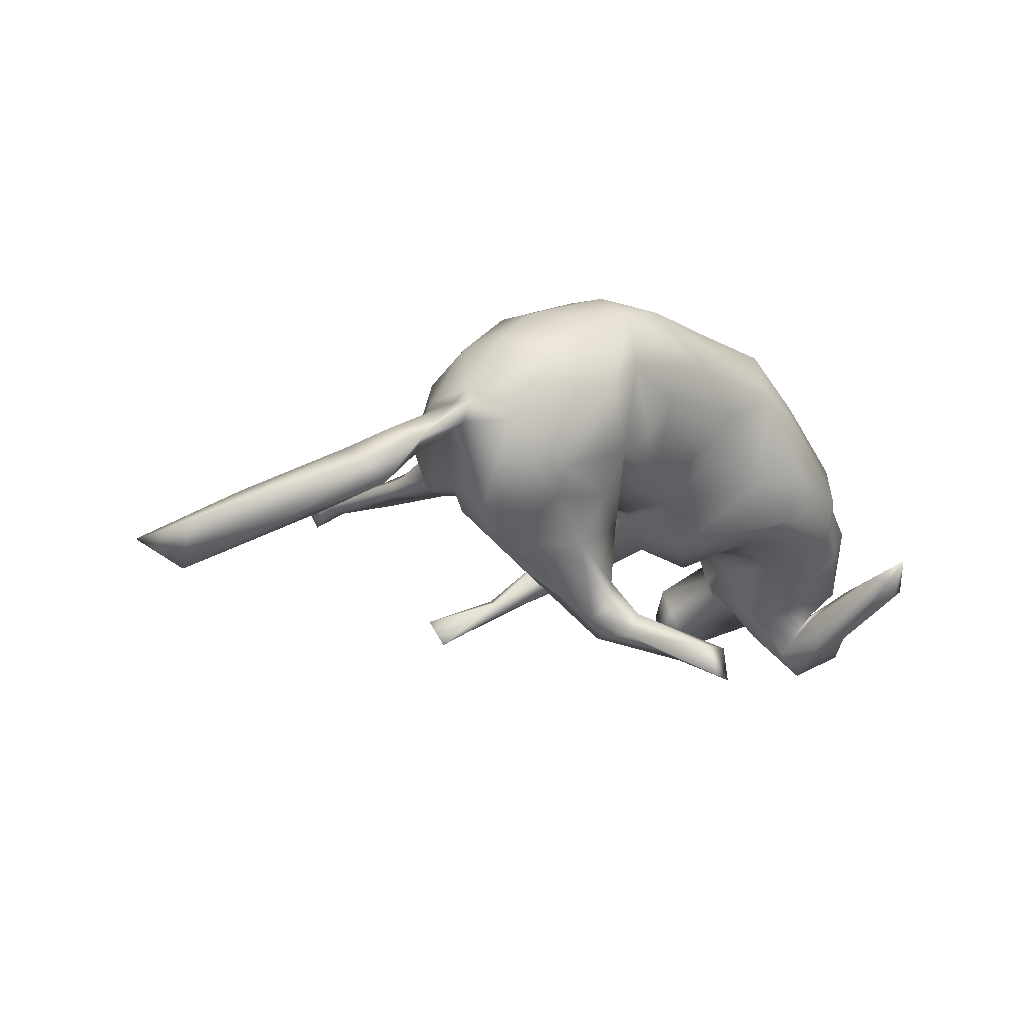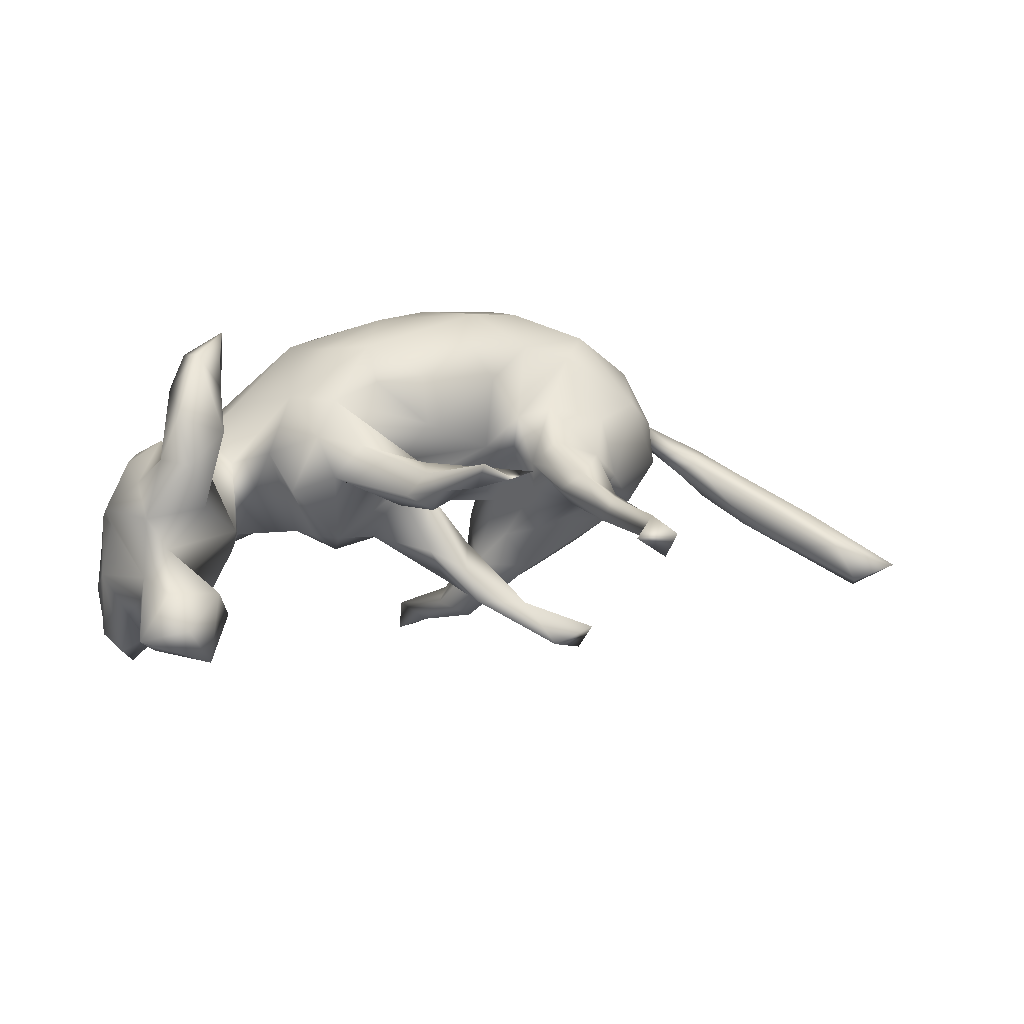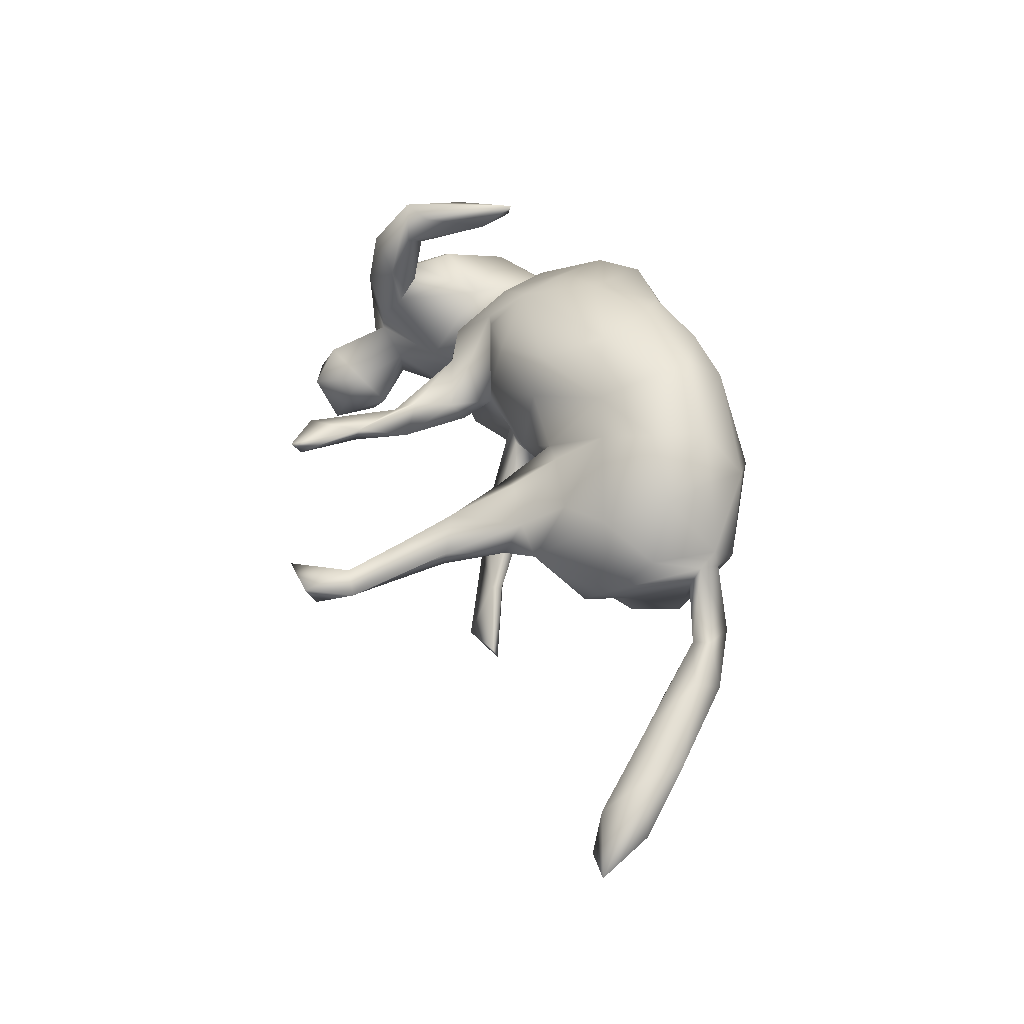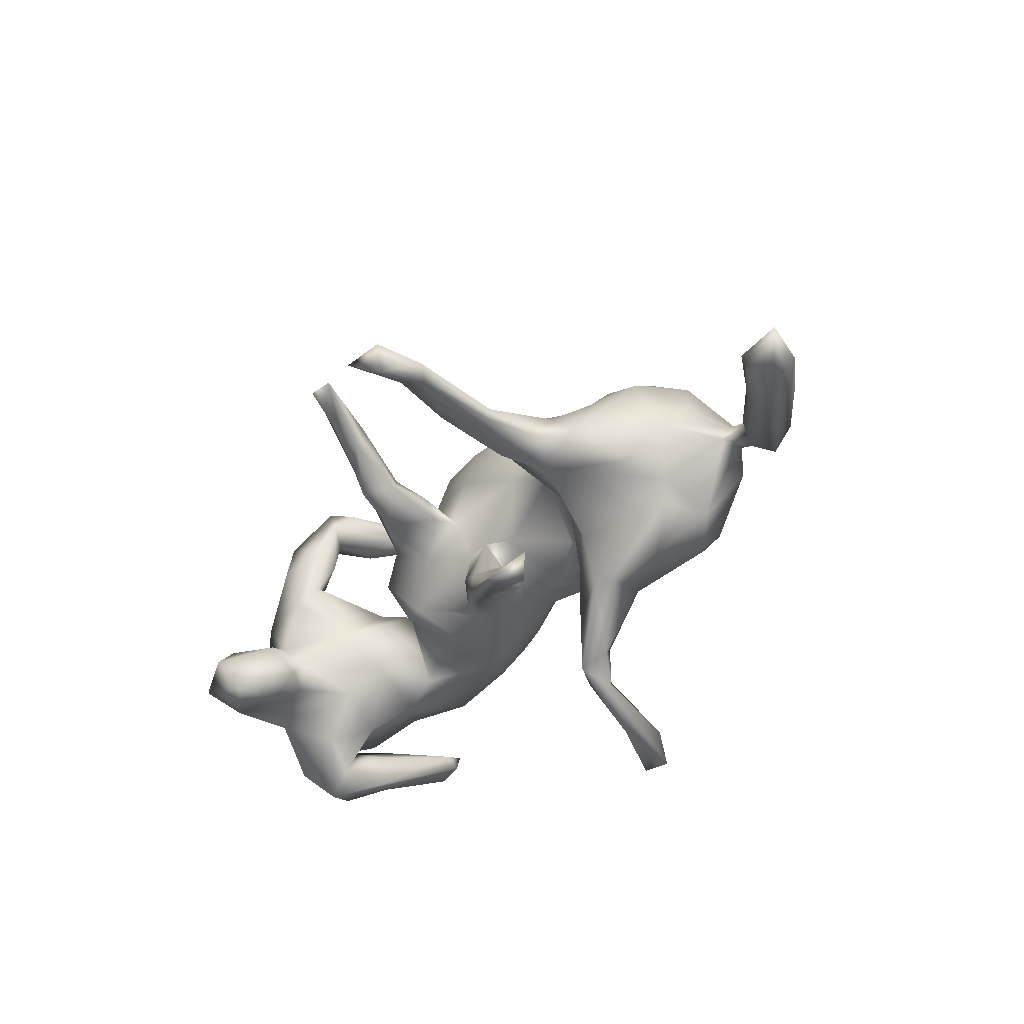
<metadata>
{"format":"obj","ext":"obj","renderer":"f3d","projection":"perspective","resolution":1024,"background":"white","views":[{"elev":-12.6,"azim":136.8,"up":"+Z"},{"elev":14.9,"azim":-17.7,"up":"+Z"},{"elev":40.3,"azim":72.3,"up":"+Z"},{"elev":-38.9,"azim":50.9,"up":"+Z"}]}
</metadata>
<code>
v 0.8 -0.1365 -0.2191
v 0.8546 -0.1817 -0.175
v 0.8155 -0.09701 -0.1565
v 0.785 -0.1725 -0.2008
v 0.7486 -0.07158 -0.1041
v 0.7587 -0.1501 -0.1418
v 0.7384 -0.01221 -0.1075
v 0.7037 -0.08356 -0.1543
v 0.6855 0.007293 -0.1343
v 0.6369 0.0861 -0.06583
v 0.6144 -0.000407 -0.08707
v 0.6686 -0.0454 -0.08189
v 0.6434 0.000524 -0.1282
v 0.6423 0.04151 -0.04119
v 0.5994 0.08622 -0.09412
v 0.5924 0.08535 -0.009749
v 0.5605 0.1266 -0.02273
v 0.5467 0.08593 -0.04546
v 0.569 0.0655 -0.02455
v 0.4821 0.1391 0.04214
v 0.4839 0.09145 0.01301
v 0.4849 0.1081 0.0467
v 0.4805 0.1257 0.01199
v 0.4184 0.1077 -0.09928
v 0.4664 0.03403 0.06357
v 0.476 0.1346 0.06735
v 0.4316 0.07119 0.1499
v 0.4519 -0.02531 0.007349
v 0.3781 0.2161 0.1317
v 0.4149 0.1463 0.1589
v 0.4377 0.1841 0.01383
v 0.3957 -0.05282 -0.05174
v 0.4087 -0.03037 0.118
v 0.346 0.06917 0.2198
v 0.3434 -0.1213 0.01376
v 0.336 0.182 -0.08862
v 0.4098 0.02351 -0.05991
v 0.3045 -0.1613 0.000377
v 0.2431 -0.01126 -0.1
v 0.3084 -0.3989 -0.0155
v 0.3376 -0.06993 0.102
v 0.396 0.0305 -0.09784
v 0.2946 -0.2551 0.01604
v 0.2937 -0.4183 0.02308
v 0.3265 -0.4202 -0.002011
v 0.3531 0.1555 0.2095
v 0.2937 -0.2618 -0.00514
v 0.2723 -0.1155 -0.02934
v 0.3062 -0.1316 0.05503
v 0.2638 0.03934 -0.1786
v 0.2848 -0.1752 -0.2359
v 0.2991 0.004944 0.1964
v 0.2466 -0.05503 0.1261
v 0.3454 0.2113 -0.04956
v 0.2767 -0.4236 -0.009412
v 0.2641 -0.3227 0.03165
v 0.3422 0.06622 -0.1491
v 0.2908 0.2648 0.07462
v 0.228 0.02428 0.2186
v 0.2946 -0.4745 -0.02938
v 0.3062 -0.4932 0.0117
v 0.2226 0.1726 -0.06966
v 0.2491 -0.3209 -0.007706
v 0.2357 -0.1233 0.08123
v 0.2389 -0.1866 -0.0101
v 0.2363 0.2581 0.1222
v 0.2654 -0.1617 -0.2747
v 0.2283 0.1773 0.2559
v 0.2432 0.122 0.2581
v 0.2279 -0.02911 -0.02614
v 0.236 0.01638 -0.1773
v 0.2257 0.2355 0.2153
v 0.1725 0.09438 -0.2515
v 0.2366 -0.5005 0.0118
v 0.2457 -0.2335 0.05129
v 0.1897 -0.1327 0.04912
v 0.2149 -0.2078 0.02033
v 0.2118 -0.1936 -0.2543
v 0.1913 0.024 -0.1162
v 0.1922 -0.0468 0.1109
v 0.227 0.1239 -0.1406
v 0.1146 -0.03467 0.2337
v 0.1536 0.1206 -0.2246
v 0.1609 0.137 -0.1098
v 0.1581 0.2124 0.03057
v 0.1789 -0.1273 -0.1991
v 0.1854 -0.04091 0.04669
v 0.1748 -0.1431 -0.1922
v 0.22 0.2167 -0.002931
v 0.1338 0.1392 -0.279
v 0.1468 0.05826 0.2755
v 0.1807 0.04832 -0.05969
v 0.07307 0.2503 0.1658
v 0.1476 0.0609 -0.1767
v 0.1377 0.07077 -0.2757
v 0.142 0.1092 -0.1889
v 0.09595 0.1237 -0.264
v 0.07295 0.0755 -0.05593
v 0.09076 0.2073 -0.3217
v 0.09314 -0.07008 -0.09846
v 0.1548 -0.117 -0.2073
v 0.01891 -0.09481 0.1206
v 0.07884 -0.1168 -0.1315
v 0.1121 0.1391 -0.2414
v 0.1452 0.2222 0.2398
v 0.107 0.2733 -0.3057
v 0.09419 -0.1361 -0.1854
v 0.101 0.1686 -0.02504
v 0.08399 -0.05721 -0.1395
v 0.06383 0.2766 -0.3074
v 0.04919 -0.08279 -0.157
v 0.05463 -0.4515 0.1084
v 0.1475 0.2513 0.08706
v 0.08901 -0.4424 0.1144
v 0.09867 0.2947 -0.3565
v 0.0176 0.03648 -0.05052
v 0.01515 0.2331 0.1892
v 0.07195 -0.02925 -0.0118
v 0.06031 0.2805 -0.3579
v 0.02229 -0.3658 0.07486
v 0.02691 -0.05175 -0.003664
v 0.0375 0.1983 0.01856
v -0.006003 0.1241 -0.03321
v 0.01563 -0.07349 0.1968
v 0.04094 -0.3333 0.09959
v -0.04567 0.2154 0.1045
v 0.02151 -0.09212 -0.1011
v 0.0832 0.1608 0.2667
v 0.02727 -0.3358 0.06992
v 0.01514 0.2042 0.2357
v -0.02041 -0.2169 0.08505
v 0.1272 -0.07204 0.06836
v 0.0221 -0.4098 0.1235
v -0.02116 -0.3056 0.05819
v -0.01388 -0.1563 0.07221
v -0.0246 -0.2829 0.02286
v 0.005923 -0.242 0.04168
v -0.05972 -0.02036 -0.08742
v -0.01553 -0.1328 0.03726
v -0.02208 -0.08101 0.05813
v -0.02564 -0.2533 0.07577
v -0.01449 0.1006 0.2659
v -0.1071 0.241 0.1342
v -0.05625 0.0838 -0.09813
v -0.06071 -0.06939 0.1911
v -0.05828 -0.2027 0.0131
v -0.03608 0.01377 -0.0956
v -0.01955 -0.04714 -0.003333
v -0.128 -0.05104 0.1606
v -0.08561 -0.09442 0.01352
v -0.1254 0.08549 0.2236
v -0.06028 -0.008479 0.2411
v -0.1143 0.03688 -0.1211
v -0.05575 -0.2383 0.03789
v -0.1333 -0.07779 -0.06951
v -0.1248 0.1954 0.001161
v -0.1066 0.216 0.2174
v -0.1468 -0.12 0.0468
v -0.1018 -0.1282 0.09922
v -0.1686 -0.09754 0.1117
v -0.174 -0.06746 -0.06343
v -0.1935 -0.001724 0.1616
v -0.2124 -0.09203 0.02075
v -0.221 0.1872 -0.04634
v -0.2048 0.2116 0.1458
v -0.1889 0.2305 0.1147
v -0.1587 0.1635 0.2154
v -0.2405 -0.04746 0.07806
v -0.2702 0.09163 0.133
v -0.2057 0.2278 0.01767
v -0.1823 0.1192 -0.08123
v -0.1856 0.01527 -0.07656
v -0.2974 0.04216 0.2681
v -0.2797 0.06017 -0.08624
v -0.3239 0.04537 0.2361
v -0.2913 0.02275 0.04861
v -0.3101 -0.1051 -0.03415
v -0.3343 0.1853 0.06114
v -0.3063 -0.03244 -0.08873
v -0.3065 -0.006515 0.2295
v -0.3261 -0.1073 0.251
v -0.3381 0.06161 -0.1187
v -0.3314 -0.1403 0.2114
v -0.3523 -0.1115 0.1901
v -0.366 -0.003932 -0.1755
v -0.3341 -0.1729 0.1469
v -0.3189 0.2092 0.002921
v -0.3712 -0.03032 0.247
v -0.3377 -0.1306 0.1226
v -0.3224 0.1111 0.08205
v -0.3541 -0.1539 0.07082
v -0.3639 -0.1321 0.2648
v -0.3565 -0.03778 0.2002
v -0.3708 -0.1856 0.02999
v -0.3424 -0.1985 -0.1452
v -0.3332 0.1813 -0.06571
v -0.3902 -0.1508 -0.08315
v -0.3682 0.171 -0.00289
v -0.4296 -0.1716 -0.03731
v -0.4044 0.04487 -0.1431
v -0.3459 -0.07341 -0.1364
v -0.4043 -0.1434 -0.1281
v -0.3812 -0.2105 -0.1873
v -0.3619 -0.2369 -0.09663
v -0.3688 0.1476 0.03424
v -0.4211 -0.3114 -0.1301
v -0.3938 -0.2017 0.1038
v -0.3443 -0.01076 0.06484
v -0.4113 -0.1085 0.1011
v -0.3861 -0.2833 -0.194
v -0.4586 0.2311 -0.1556
v -0.4062 -0.1826 0.1776
v -0.4908 -0.1183 -0.1577
v -0.4089 -0.1197 0.2093
v -0.4208 0.1287 -0.07777
v -0.4166 -0.0421 0.1102
v -0.4459 0.06903 0.06439
v -0.4221 0.216 -0.1231
v -0.4328 0.06572 -0.179
v -0.4265 0.2387 -0.1388
v -0.4413 0.07164 -0.2313
v -0.4355 -0.01065 -0.2357
v -0.4748 0.1123 -0.1303
v -0.4663 -0.2293 -0.183
v -0.4441 -0.2696 -0.07957
v -0.4886 0.2223 -0.1423
v -0.4157 -0.06029 -0.1979
v -0.4341 -0.167 0.1082
v -0.4476 0.262 -0.09646
v -0.4628 -0.1835 0.01853
v -0.4665 -0.1289 0.06459
v -0.4706 -0.1782 -0.07836
v -0.4762 -0.007887 -0.272
v -0.4756 -0.1712 -0.114
v -0.4707 -0.03518 0.07505
v -0.4938 -0.2848 -0.1484
v -0.5121 -0.05689 0.00666
v -0.4792 0.07894 -0.1293
v -0.4717 0.1049 -0.2157
v -0.4614 0.1195 -0.02519
v -0.4848 0.01792 -0.1626
v -0.5091 0.1008 -0.1711
v -0.5264 -0.0918 -0.09244
v -0.4987 -0.06155 -0.2363
v -0.5109 0.001148 -0.01975
v -0.5025 -0.04081 -0.02534
v -0.5274 -0.008315 -0.141
v -0.517 0.05107 -0.2394
v -0.5207 -0.01532 -0.2104
v -0.5128 0.04873 -0.09109
v 0.1433 -0.05948 0.1817
v 0.1539 0.03884 -0.02885
f 189 191 209
f 1 4 8
f 221 222 233
f 137 135 131
f 207 228 230
f 194 191 186
f 189 186 191
f 146 154 158
f 150 146 158
f 231 237 230
f 230 228 231
f 177 194 199
f 177 191 194
f 197 177 199
f 107 127 111
f 107 103 127
f 109 101 111
f 88 100 103
f 111 101 107
f 107 88 103
f 100 86 109
f 86 101 109
f 88 86 100
f 232 246 243
f 246 232 237
f 213 201 202
f 177 197 179
f 201 179 197
f 201 213 227
f 185 201 227
f 243 247 249
f 185 227 222
f 244 249 248
f 248 233 244
f 222 227 233
f 56 75 63
f 56 43 75
f 134 141 154
f 125 131 141
f 125 137 131
f 125 129 137
f 63 75 77
f 65 63 77
f 47 63 65
f 47 43 40
f 38 43 47
f 146 136 154
f 136 134 154
f 137 136 146
f 194 207 230
f 194 186 207
f 199 194 230
f 232 230 237
f 232 199 230
f 204 197 199
f 204 195 197
f 88 107 78
f 101 78 107
f 86 67 101
f 78 51 88
f 86 51 67
f 88 51 86
f 234 232 243
f 213 224 234
f 197 195 202
f 201 197 202
f 202 195 203
f 67 78 101
f 213 234 243
f 213 202 224
f 244 243 249
f 213 243 244
f 244 227 213
f 233 227 244
f 114 129 125
f 120 133 134
f 133 141 134
f 133 125 141
f 45 43 56
f 129 134 136
f 137 129 136
f 129 120 134
f 47 40 63
f 43 45 40
f 225 199 232
f 204 199 225
f 232 234 236
f 225 232 236
f 67 51 78
f 202 203 224
f 112 125 133
f 112 114 125
f 112 133 120
f 120 114 112
f 129 114 120
f 55 56 63
f 55 44 56
f 40 55 63
f 44 45 56
f 61 45 44
f 206 225 236
f 206 204 225
f 210 204 206
f 195 204 210
f 234 224 236
f 224 210 236
f 195 210 203
f 224 203 210
f 74 61 44
f 55 60 74
f 44 55 74
f 40 60 55
f 45 61 60
f 40 45 60
f 236 210 206
f 74 60 61
f 14 16 19
f 28 21 22
f 22 25 28
f 33 25 27
f 152 142 151
f 152 151 162
f 33 27 34
f 80 52 59
f 59 91 82
f 59 82 251
f 82 91 152
f 119 110 115
f 229 218 220
f 187 164 196
f 170 156 164
f 170 164 187
f 166 170 187
f 166 187 178
f 187 196 198
f 205 187 198
f 187 205 178
f 122 108 123
f 122 123 126
f 126 123 156
f 165 166 178
f 31 24 36
f 31 36 54
f 85 89 108
f 167 165 178
f 14 10 16
f 16 10 17
f 17 15 18
f 17 18 23
f 17 23 20
f 23 21 24
f 23 24 31
f 20 23 31
f 16 22 19
f 16 17 22
f 22 17 20
f 19 22 21
f 26 22 20
f 23 18 21
f 151 142 167
f 162 151 167
f 169 162 167
f 173 180 175
f 188 173 175
f 22 26 25
f 25 26 27
f 27 26 30
f 34 27 46
f 33 34 52
f 34 69 59
f 52 34 59
f 59 69 91
f 91 142 152
f 106 115 110
f 220 211 229
f 229 211 226
f 54 36 62
f 89 54 62
f 143 156 170
f 143 170 166
f 58 54 89
f 66 89 85
f 113 85 108
f 113 108 122
f 126 113 122
f 126 156 143
f 157 143 166
f 157 166 165
f 167 157 165
f 26 20 31
f 29 26 31
f 26 29 30
f 167 142 157
f 128 130 142
f 27 30 46
f 34 46 69
f 91 69 128
f 91 128 142
f 66 58 89
f 113 66 85
f 113 126 93
f 31 54 58
f 29 31 58
f 93 66 113
f 117 93 126
f 143 117 126
f 29 58 72
f 66 72 58
f 66 93 72
f 72 93 105
f 117 105 93
f 105 117 130
f 130 117 157
f 117 143 157
f 142 130 157
f 46 30 29
f 46 29 72
f 68 46 72
f 68 72 105
f 68 105 128
f 105 130 128
f 69 46 68
f 69 68 128
f 118 132 148
f 148 132 140
f 148 140 150
f 5 3 7
f 6 5 12
f 6 12 8
f 28 33 35
f 28 35 32
f 70 76 87
f 87 76 80
f 132 102 140
f 140 102 149
f 135 140 149
f 159 149 160
f 160 149 162
f 160 162 168
f 188 193 214
f 193 184 214
f 33 41 35
f 35 41 49
f 49 41 53
f 49 53 64
f 64 53 76
f 76 53 80
f 132 251 102
f 102 124 145
f 102 145 149
f 180 183 184
f 180 181 183
f 181 173 192
f 192 188 214
f 102 251 124
f 90 99 115
f 99 97 110
f 104 110 97
f 220 218 221
f 220 221 239
f 220 239 211
f 226 239 242
f 211 239 226
f 223 229 226
f 223 226 242
f 90 95 99
f 83 90 104
f 95 97 99
f 219 218 223
f 81 73 83
f 73 90 83
f 96 83 104
f 94 96 97
f 97 96 104
f 171 182 196
f 196 182 215
f 215 238 240
f 50 81 57
f 81 50 73
f 94 84 96
f 153 171 144
f 171 172 174
f 205 240 245
f 50 57 42
f 79 92 94
f 92 84 94
f 123 98 116
f 123 116 144
f 42 57 24
f 98 252 118
f 176 169 190
f 176 190 208
f 208 190 217
f 208 217 216
f 7 9 10
f 9 13 15
f 13 11 18
f 11 19 18
f 70 87 92
f 252 87 118
f 168 162 176
f 176 162 169
f 5 7 14
f 7 10 14
f 12 5 14
f 12 14 19
f 11 12 19
f 87 80 132
f 180 184 193
f 175 180 193
f 175 193 188
f 28 25 33
f 80 251 132
f 145 152 149
f 149 152 162
f 180 173 181
f 173 188 192
f 41 33 52
f 41 52 53
f 53 52 80
f 80 59 251
f 251 82 124
f 124 82 152
f 124 152 145
f 115 99 119
f 99 110 119
f 106 90 115
f 104 90 106
f 104 106 110
f 223 218 229
f 164 171 196
f 198 196 215
f 240 198 215
f 96 81 83
f 81 96 84
f 62 81 84
f 156 144 164
f 164 144 171
f 205 198 240
f 24 57 36
f 36 81 62
f 36 57 81
f 89 62 84
f 89 84 92
f 108 98 123
f 123 144 156
f 169 178 190
f 178 205 190
f 190 205 217
f 89 92 108
f 92 98 108
f 10 9 15
f 10 15 17
f 18 15 13
f 24 21 37
f 24 37 42
f 18 19 21
f 169 167 178
f 2 1 3
f 1 2 4
f 4 2 6
f 8 4 6
f 37 28 32
f 13 8 11
f 98 118 116
f 218 219 221
f 214 184 209
f 70 48 76
f 8 12 11
f 70 39 48
f 39 37 48
f 32 48 37
f 1 8 13
f 9 1 13
f 7 3 9
f 3 1 9
f 216 217 235
f 177 176 208
f 116 118 121
f 100 116 121
f 79 70 92
f 79 39 70
f 42 37 39
f 235 217 237
f 174 176 177
f 174 177 179
f 168 176 174
f 174 172 168
f 172 161 168
f 144 116 147
f 116 111 147
f 116 109 111
f 100 109 116
f 71 39 79
f 42 71 50
f 71 42 39
f 237 245 246
f 217 245 237
f 217 205 245
f 174 179 182
f 153 161 172
f 153 172 171
f 153 147 155
f 155 147 138
f 147 153 144
f 71 79 94
f 240 250 245
f 240 238 250
f 182 200 215
f 171 174 182
f 95 94 97
f 71 94 95
f 73 71 95
f 73 50 71
f 215 200 238
f 90 73 95
f 239 248 242
f 192 214 212
f 212 186 192
f 183 181 192
f 183 192 186
f 186 189 183
f 77 75 76
f 75 64 76
f 49 64 75
f 38 35 49
f 228 212 214
f 184 189 209
f 183 189 184
f 158 160 163
f 158 159 160
f 159 135 149
f 131 135 159
f 139 140 135
f 76 65 77
f 48 65 76
f 48 38 65
f 35 38 48
f 32 35 48
f 2 5 6
f 5 2 3
f 231 209 216
f 214 209 228
f 228 209 231
f 163 160 168
f 140 139 150
f 150 139 146
f 231 235 237
f 216 235 231
f 208 216 209
f 209 191 208
f 177 208 191
f 161 163 168
f 155 163 161
f 155 158 163
f 155 150 158
f 148 150 155
f 138 148 155
f 127 148 138
f 127 121 148
f 103 121 127
f 100 121 103
f 153 155 161
f 147 111 138
f 138 111 127
f 246 245 243
f 245 250 243
f 243 250 247
f 182 185 200
f 179 201 185
f 182 179 185
f 250 238 247
f 241 247 238
f 247 241 249
f 242 241 223
f 200 241 238
f 222 219 241
f 185 222 241
f 200 185 241
f 248 249 242
f 241 242 249
f 219 222 221
f 239 233 248
f 221 233 239
f 43 49 75
f 38 47 65
f 38 49 43
f 207 212 228
f 207 186 212
f 154 159 158
f 141 159 154
f 141 131 159
f 139 137 146
f 139 135 137
f 121 118 148
f 87 132 118
f 37 21 28
f 219 223 241
f 98 92 252
f 92 87 252

</code>
